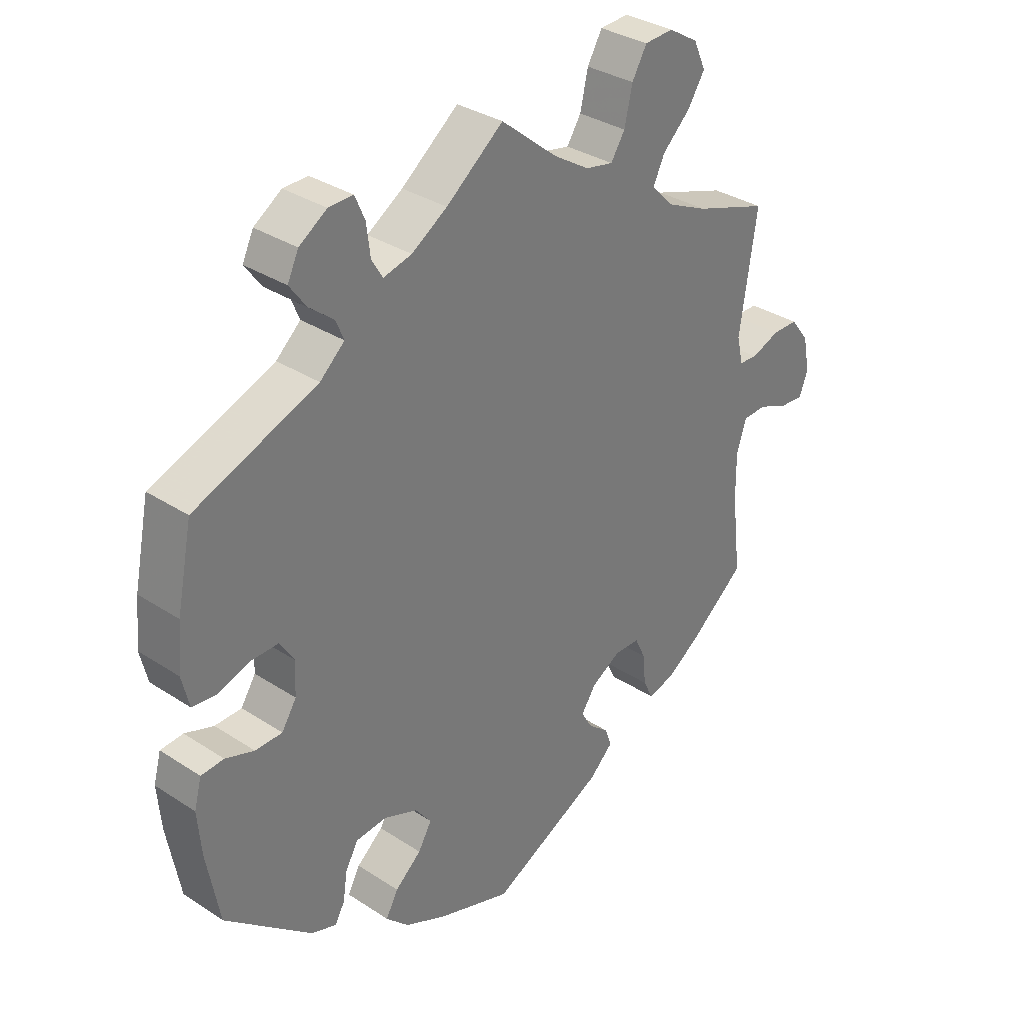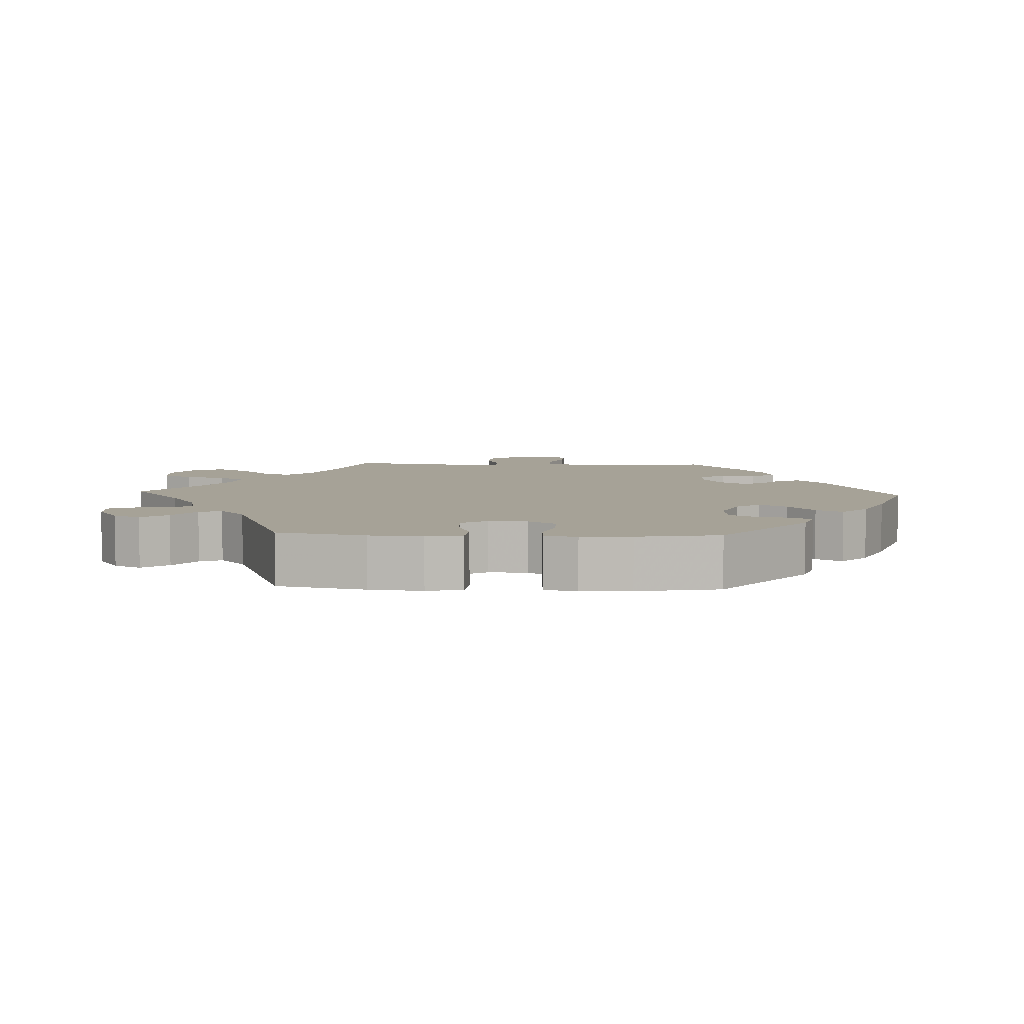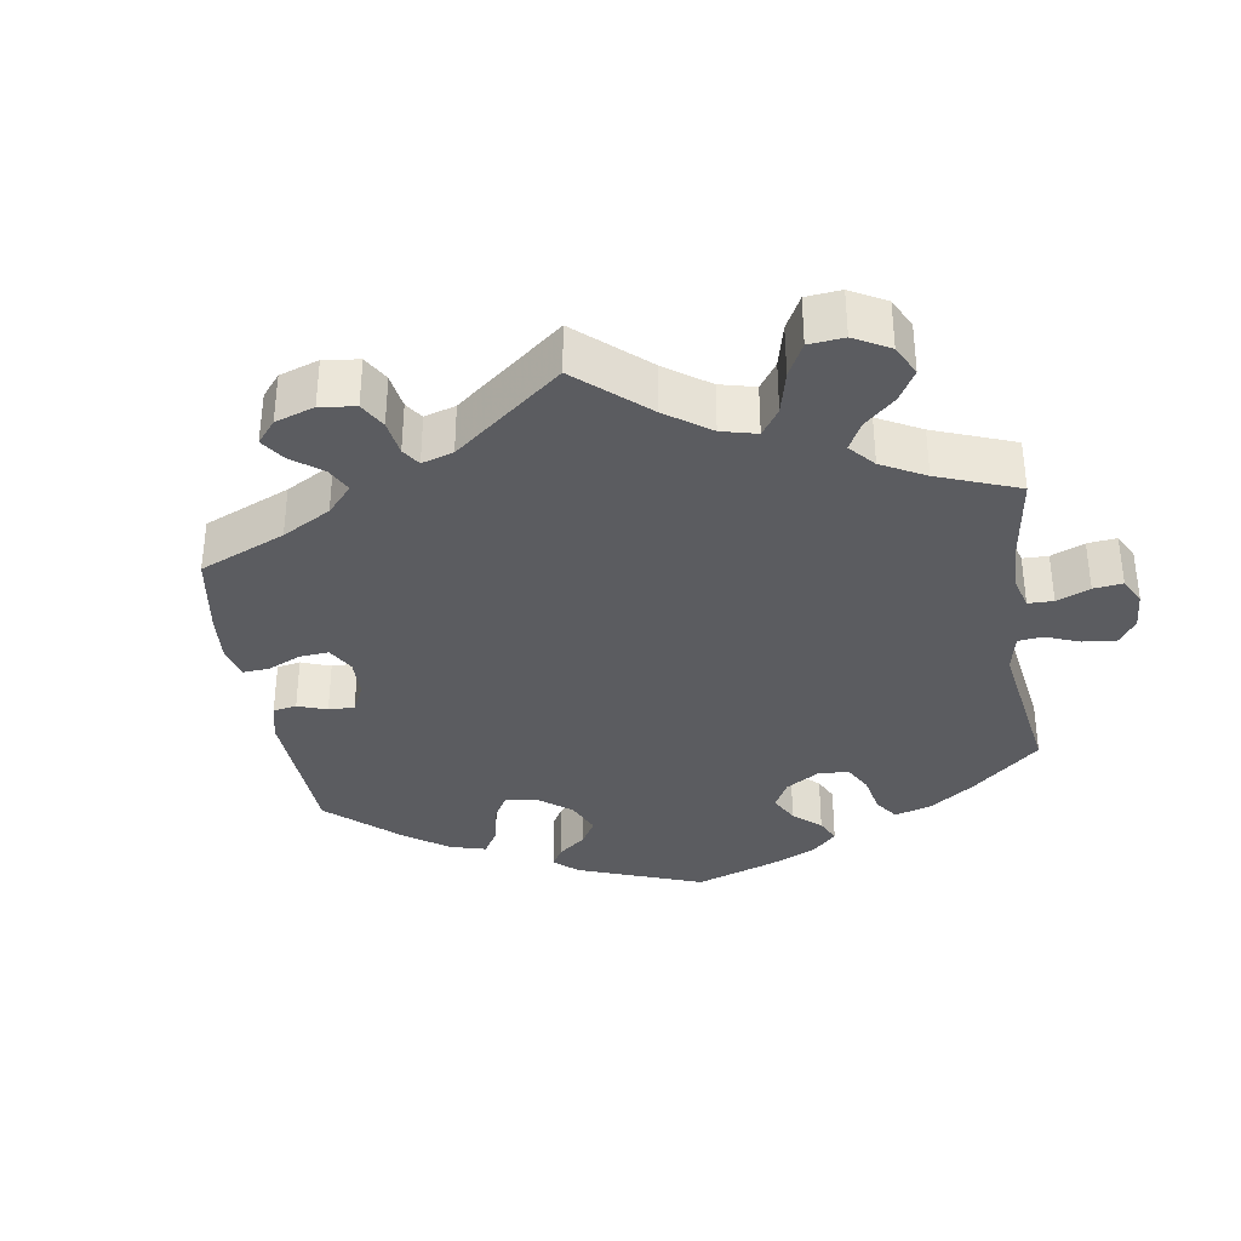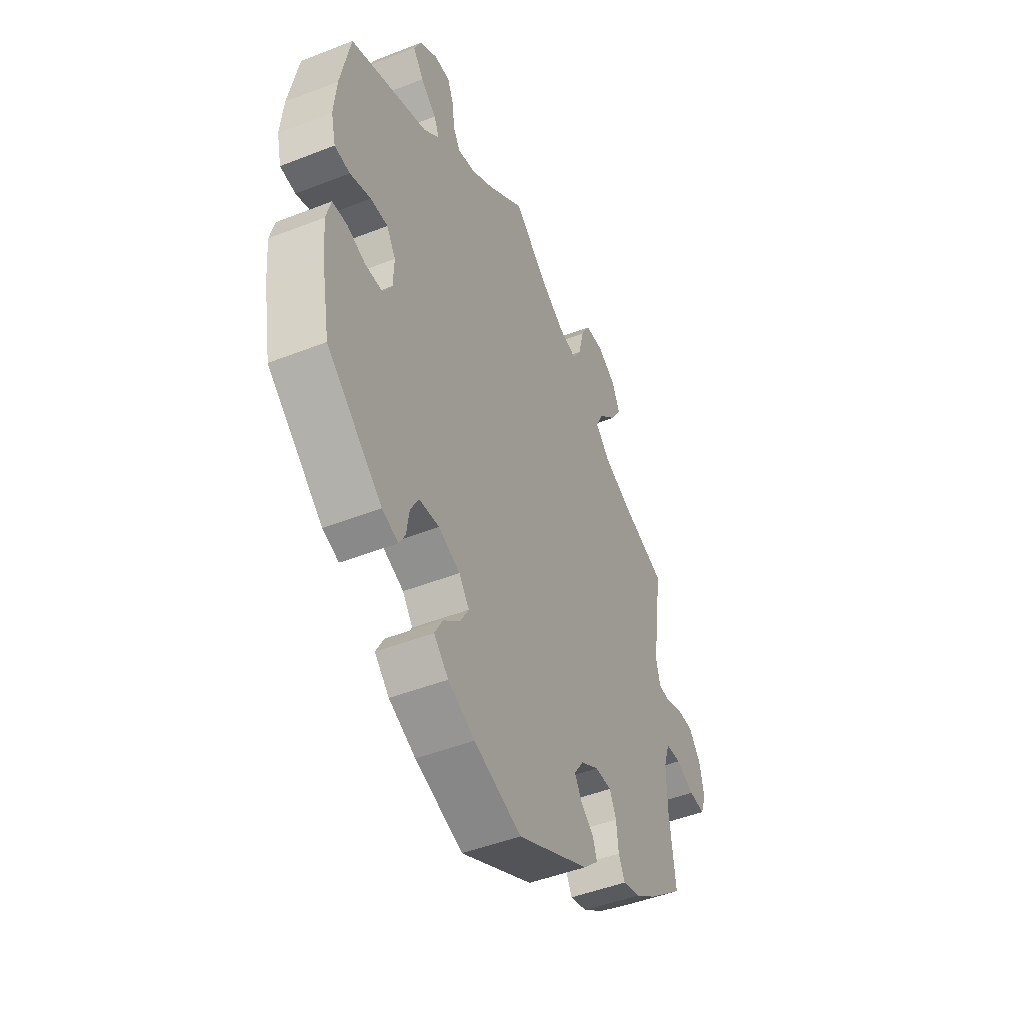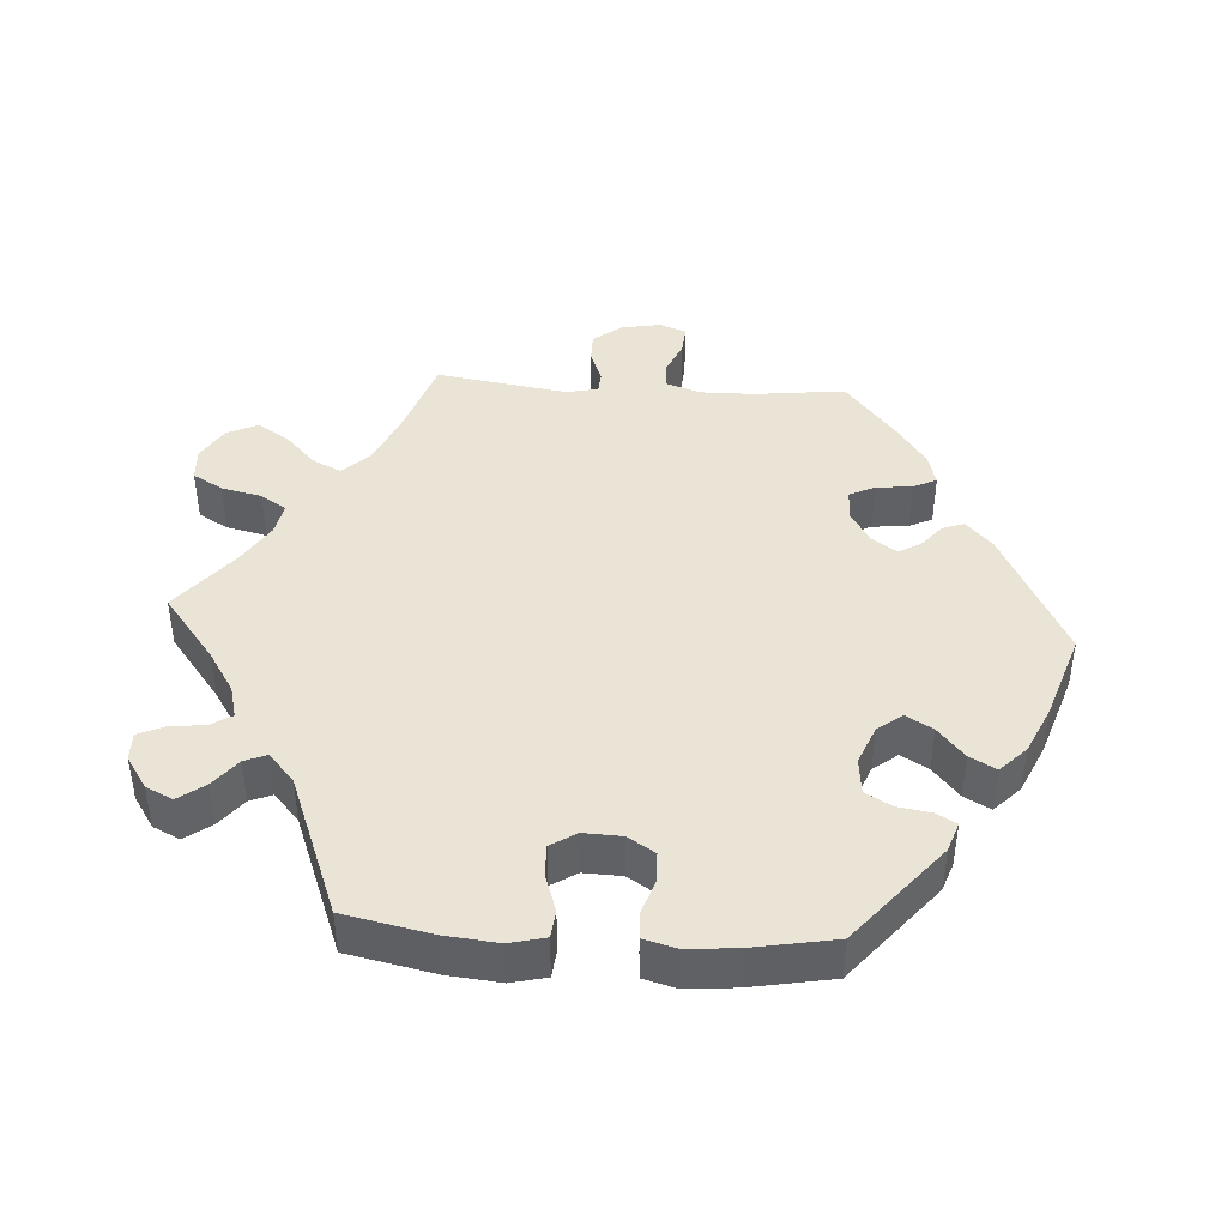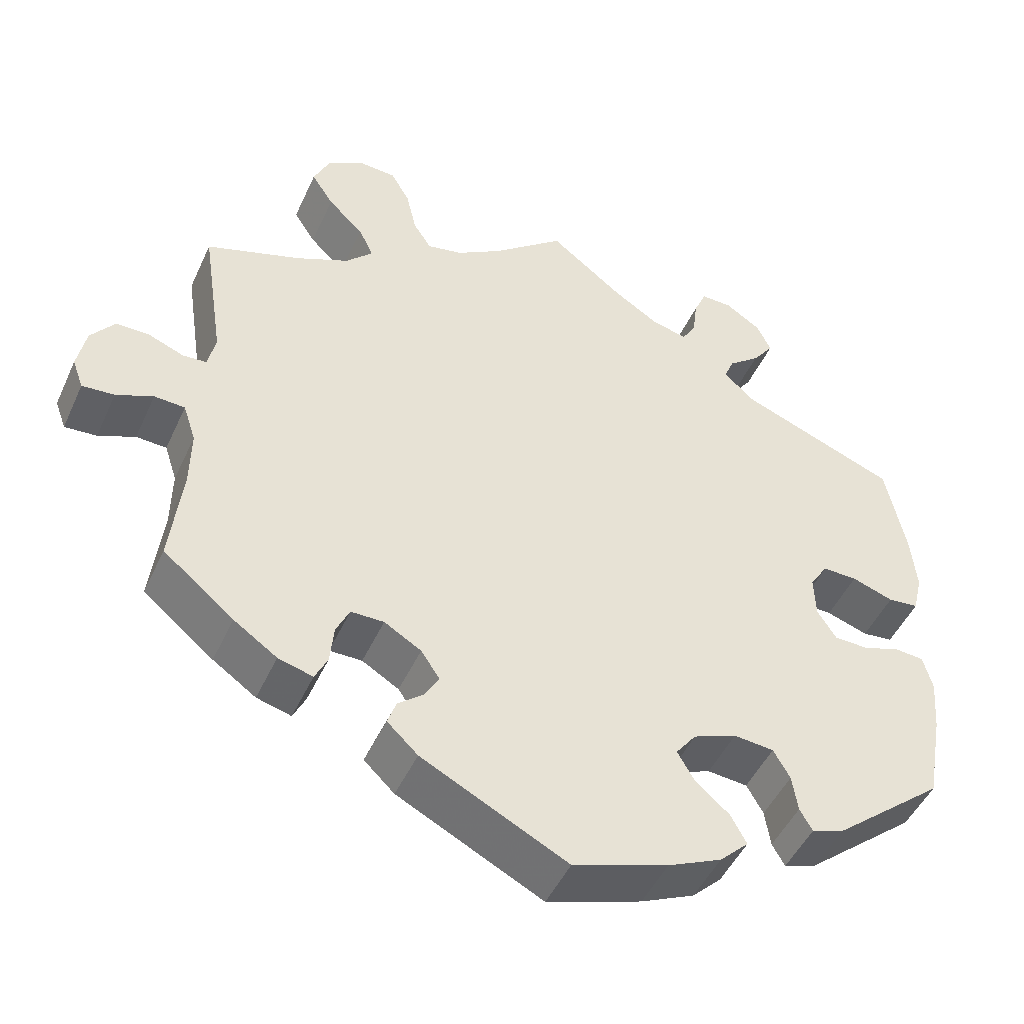
<metadata>
{"format":"obj","ext":"obj","renderer":"f3d","projection":"perspective","resolution":1024,"background":"white","views":[{"elev":33.1,"azim":132.0,"up":"+Z"},{"elev":6.5,"azim":92.8,"up":"+Y"},{"elev":-35.3,"azim":-50.9,"up":"+Y"},{"elev":-47.0,"azim":114.0,"up":"+Z"},{"elev":42.7,"azim":93.8,"up":"+Y"},{"elev":-47.7,"azim":-23.8,"up":"+Z"}]}
</metadata>
<code>
v -0.381 0.07 0.329
v -0.313 0.07 0.36
v -0.278 0.07 0.396
v -0.297 0.07 0.436
v -0.342 0.07 0.479
v -0.37 0.07 0.523
v -0.35 0.07 0.567
v -0.302 0.07 0.596
v -0.255 0.07 0.593
v -0.231 0.07 0.551
v -0.218 0.07 0.494
v -0.195 0.07 0.458
v -0.15 0.07 0.467
v -0.092 0.07 0.503
v 0 0.07 0.578
v 0.093 0.07 0.505
v 0.151 0.07 0.468
v 0.197 0.07 0.456
v 0.215 0.07 0.486
v 0.221 0.07 0.535
v 0.237 0.07 0.572
v 0.277 0.07 0.571
v 0.322 0.07 0.541
v 0.34 0.07 0.503
v 0.313 0.07 0.466
v 0.273 0.07 0.434
v 0.26 0.07 0.403
v 0.3 0.07 0.367
v 0.5 0.07 0.289
v 0.525 0.07 0.166
v 0.532 0.07 0.092
v 0.52 0.07 0.042
v 0.481 0.07 0.038
v 0.428 0.07 0.056
v 0.384 0.07 0.057
v 0.361 0.07 0.021
v 0.363 0.07 -0.033
v 0.387 0.07 -0.071
v 0.431 0.07 -0.072
v 0.478 0.07 -0.056
v 0.515 0.07 -0.059
v 0.527 0.07 -0.104
v 0.521 0.07 -0.174
v 0.5 0.07 -0.289
v 0.359 0.07 -0.406
v 0.318 0.07 -0.42
v 0.302 0.07 -0.392
v 0.295 0.07 -0.345
v 0.274 0.07 -0.308
v 0.223 0.07 -0.303
v 0.168 0.07 -0.325
v 0.142 0.07 -0.359
v 0.164 0.07 -0.397
v 0.207 0.07 -0.434
v 0.227 0.07 -0.471
v 0.19 0.07 -0.507
v 0.122 0.07 -0.538
v 0.001 0.07 -0.578
v -0.184 0.07 -0.484
v -0.223 0.07 -0.447
v -0.212 0.07 -0.416
v -0.179 0.07 -0.389
v -0.161 0.07 -0.358
v -0.185 0.07 -0.322
v -0.232 0.07 -0.294
v -0.274 0.07 -0.294
v -0.291 0.07 -0.33
v -0.296 0.07 -0.38
v -0.312 0.07 -0.413
v -0.356 0.07 -0.401
v -0.411 0.07 -0.363
v -0.501 0.07 -0.289
v -0.486 0.07 -0.162
v -0.485 0.07 -0.086
v -0.501 0.07 -0.037
v -0.54 0.07 -0.035
v -0.587 0.07 -0.055
v -0.628 0.07 -0.058
v -0.642 0.07 -0.02
v -0.631 0.07 0.036
v -0.601 0.07 0.075
v -0.559 0.07 0.075
v -0.513 0.07 0.057
v -0.483 0.07 0.059
v -0.473 0.07 0.103
v -0.501 0.07 0.289
v -0.381 0 0.329
v -0.313 0 0.36
v -0.278 0 0.396
v -0.297 0 0.436
v -0.342 0 0.479
v -0.37 0 0.523
v -0.35 0 0.567
v -0.302 0 0.596
v -0.255 0 0.593
v -0.231 0 0.551
v -0.218 0 0.494
v -0.195 0 0.458
v -0.15 0 0.467
v -0.092 0 0.503
v 0 0 0.578
v 0.093 0 0.505
v 0.151 0 0.468
v 0.197 0 0.456
v 0.215 0 0.486
v 0.221 0 0.535
v 0.237 0 0.572
v 0.277 0 0.571
v 0.322 0 0.541
v 0.34 0 0.503
v 0.313 0 0.466
v 0.273 0 0.434
v 0.26 0 0.403
v 0.3 0 0.367
v 0.5 0 0.289
v 0.525 0 0.166
v 0.532 0 0.092
v 0.52 0 0.042
v 0.481 0 0.038
v 0.428 0 0.056
v 0.384 0 0.057
v 0.361 0 0.021
v 0.363 0 -0.033
v 0.387 0 -0.071
v 0.431 0 -0.072
v 0.478 0 -0.056
v 0.515 0 -0.059
v 0.527 0 -0.104
v 0.521 0 -0.174
v 0.5 0 -0.289
v 0.359 0 -0.406
v 0.318 0 -0.42
v 0.302 0 -0.392
v 0.295 0 -0.345
v 0.274 0 -0.308
v 0.223 0 -0.303
v 0.168 0 -0.325
v 0.142 0 -0.359
v 0.164 0 -0.397
v 0.207 0 -0.434
v 0.227 0 -0.471
v 0.19 0 -0.507
v 0.122 0 -0.538
v 0.001 0 -0.578
v -0.184 0 -0.484
v -0.223 0 -0.447
v -0.212 0 -0.416
v -0.179 0 -0.389
v -0.161 0 -0.358
v -0.185 0 -0.322
v -0.232 0 -0.294
v -0.274 0 -0.294
v -0.291 0 -0.33
v -0.296 0 -0.38
v -0.312 0 -0.413
v -0.356 0 -0.401
v -0.411 0 -0.363
v -0.501 0 -0.289
v -0.486 0 -0.162
v -0.485 0 -0.086
v -0.501 0 -0.037
v -0.54 0 -0.035
v -0.587 0 -0.055
v -0.628 0 -0.058
v -0.642 0 -0.02
v -0.631 0 0.036
v -0.601 0 0.075
v -0.559 0 0.075
v -0.513 0 0.057
v -0.483 0 0.059
v -0.473 0 0.103
v -0.501 0 0.289
f 85 86 1
f 84 85 1 2
f 80 81 82 83
f 80 83 84
f 79 80 84
f 76 77 78 79
f 75 76 79 84
f 74 75 84 2
f 70 71 72 73
f 67 68 69 70
f 66 67 70 73
f 65 66 73 74
f 59 60 61 62
f 59 62 63
f 58 59 63
f 57 58 63 64
f 53 54 55 56
f 52 53 56 57
f 45 46 47 48
f 45 48 49
f 44 45 49
f 43 44 49 50
f 39 40 41 42
f 38 39 42 43
f 31 32 33 34
f 31 34 35
f 28 29 30 31
f 27 28 31 35
f 23 24 25 26
f 21 22 23 26
f 19 20 21 26
f 18 19 26 27
f 17 18 27 35
f 14 15 16
f 13 14 16 17
f 12 13 17 35
f 8 9 10 11
f 8 11 12
f 7 8 12
f 4 5 6 7
f 3 4 7 12
f 64 65 74 2
f 52 57 64 2
f 38 43 50 51
f 37 38 51
f 36 37 51 52
f 3 12 35 36
f 2 3 36 52
f 87 172 171
f 88 87 171 170
f 169 168 167 166
f 170 169 166
f 170 166 165
f 165 164 163 162
f 170 165 162 161
f 88 170 161 160
f 159 158 157 156
f 156 155 154 153
f 159 156 153 152
f 160 159 152 151
f 148 147 146 145
f 149 148 145
f 149 145 144
f 150 149 144 143
f 142 141 140 139
f 143 142 139 138
f 134 133 132 131
f 135 134 131
f 135 131 130
f 136 135 130 129
f 128 127 126 125
f 129 128 125 124
f 120 119 118 117
f 121 120 117
f 117 116 115 114
f 121 117 114 113
f 112 111 110 109
f 112 109 108 107
f 112 107 106 105
f 113 112 105 104
f 121 113 104 103
f 102 101 100
f 103 102 100 99
f 121 103 99 98
f 97 96 95 94
f 98 97 94
f 98 94 93
f 93 92 91 90
f 98 93 90 89
f 88 160 151 150
f 88 150 143 138
f 137 136 129 124
f 137 124 123
f 138 137 123 122
f 122 121 98 89
f 138 122 89 88
f 1 87 88 2
f 2 88 89 3
f 3 89 90 4
f 4 90 91 5
f 5 91 92 6
f 6 92 93 7
f 7 93 94 8
f 8 94 95 9
f 9 95 96 10
f 10 96 97 11
f 11 97 98 12
f 12 98 99 13
f 13 99 100 14
f 14 100 101 15
f 15 101 102 16
f 16 102 103 17
f 17 103 104 18
f 18 104 105 19
f 19 105 106 20
f 20 106 107 21
f 21 107 108 22
f 22 108 109 23
f 23 109 110 24
f 24 110 111 25
f 25 111 112 26
f 26 112 113 27
f 27 113 114 28
f 28 114 115 29
f 29 115 116 30
f 30 116 117 31
f 31 117 118 32
f 32 118 119 33
f 33 119 120 34
f 34 120 121 35
f 35 121 122 36
f 36 122 123 37
f 37 123 124 38
f 38 124 125 39
f 39 125 126 40
f 40 126 127 41
f 41 127 128 42
f 42 128 129 43
f 43 129 130 44
f 44 130 131 45
f 45 131 132 46
f 46 132 133 47
f 47 133 134 48
f 48 134 135 49
f 49 135 136 50
f 50 136 137 51
f 51 137 138 52
f 52 138 139 53
f 53 139 140 54
f 54 140 141 55
f 55 141 142 56
f 56 142 143 57
f 57 143 144 58
f 58 144 145 59
f 59 145 146 60
f 60 146 147 61
f 61 147 148 62
f 62 148 149 63
f 63 149 150 64
f 64 150 151 65
f 65 151 152 66
f 66 152 153 67
f 67 153 154 68
f 68 154 155 69
f 69 155 156 70
f 70 156 157 71
f 71 157 158 72
f 72 158 159 73
f 73 159 160 74
f 74 160 161 75
f 75 161 162 76
f 76 162 163 77
f 77 163 164 78
f 78 164 165 79
f 79 165 166 80
f 80 166 167 81
f 81 167 168 82
f 82 168 169 83
f 83 169 170 84
f 84 170 171 85
f 85 171 172 86
f 86 172 87 1

</code>
